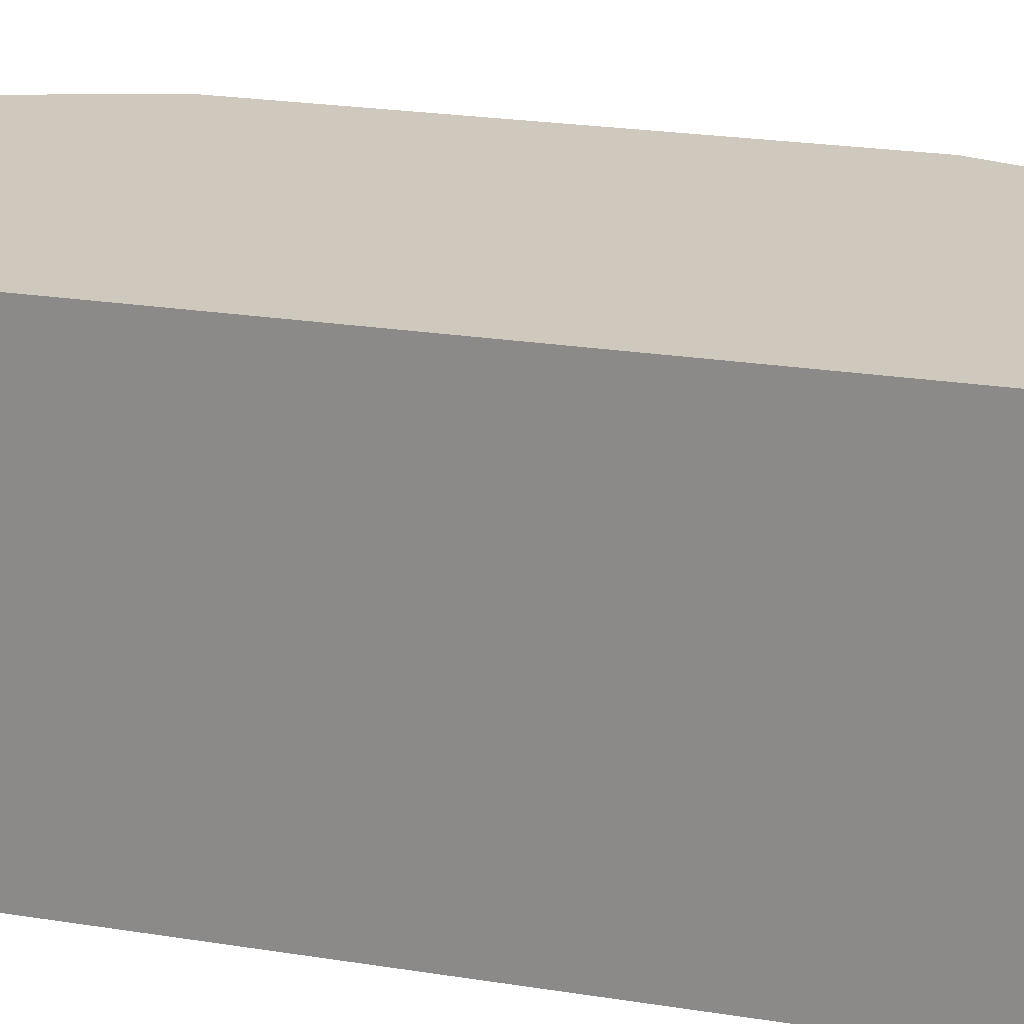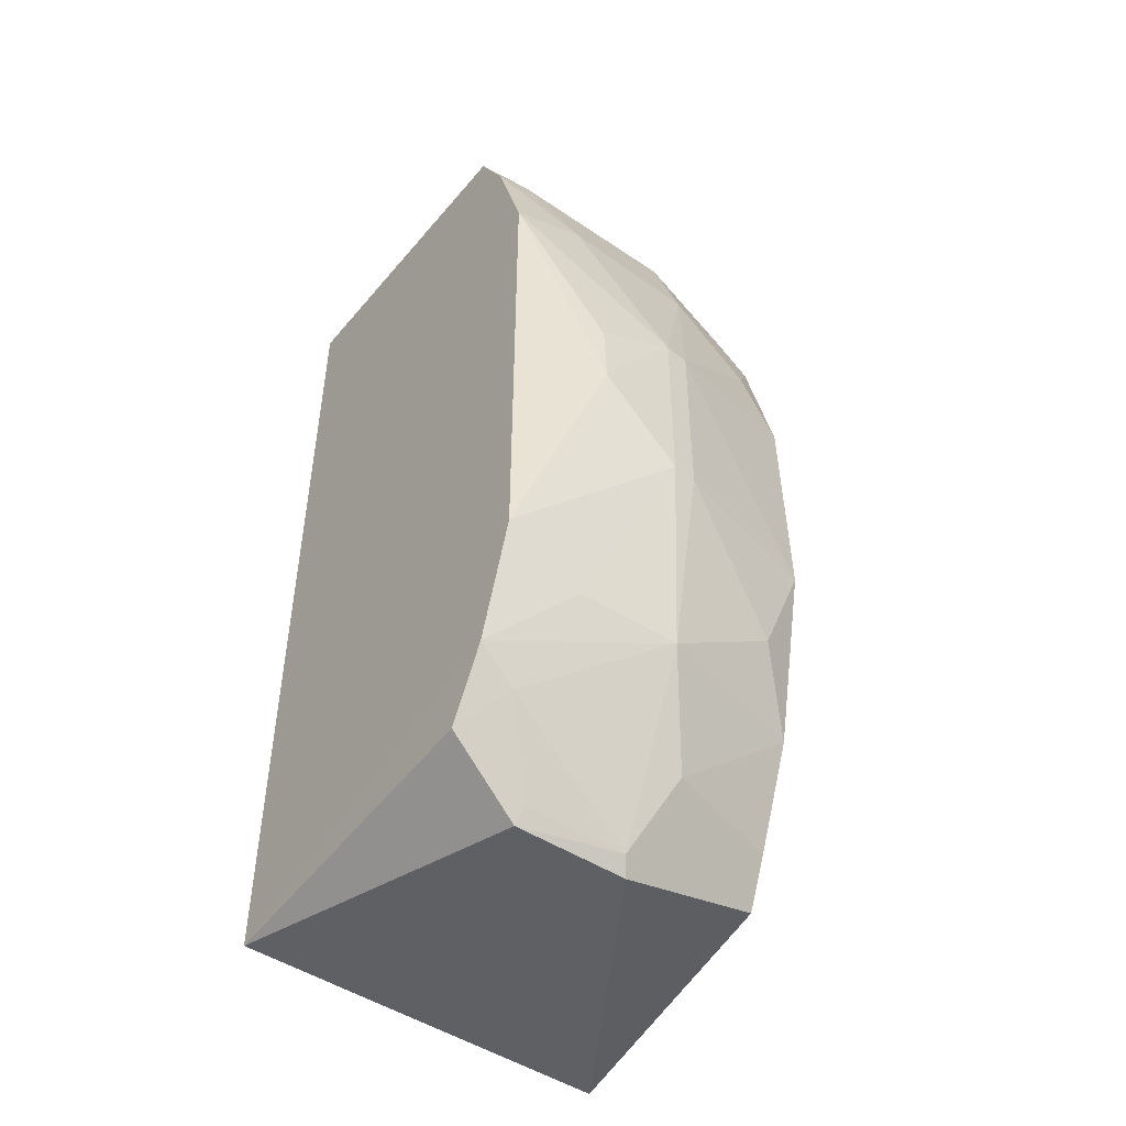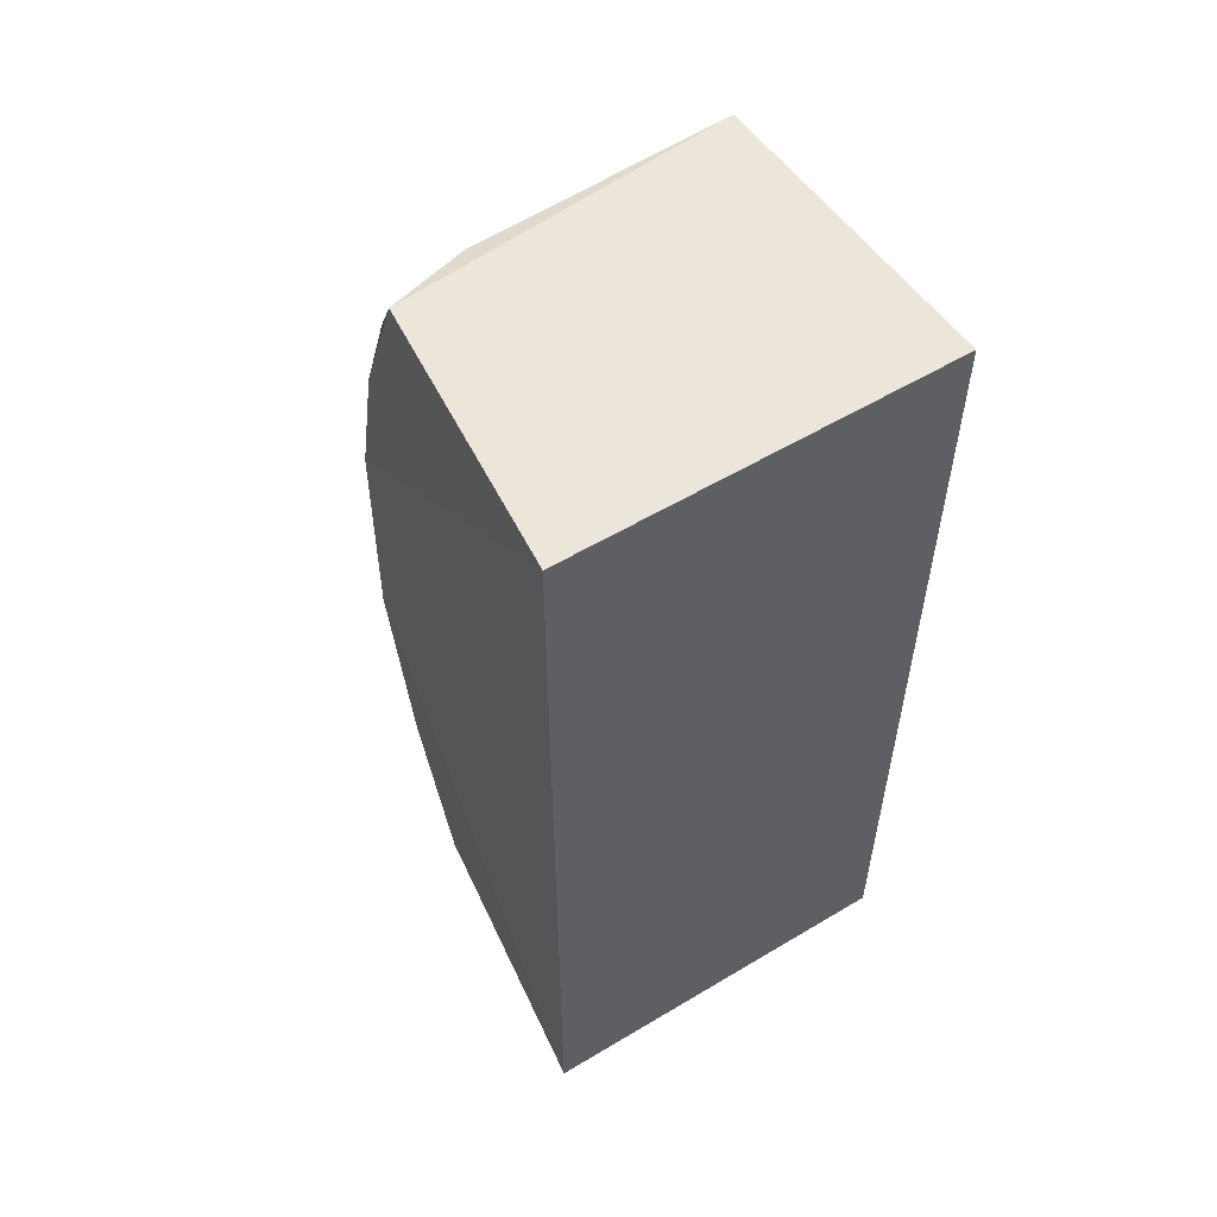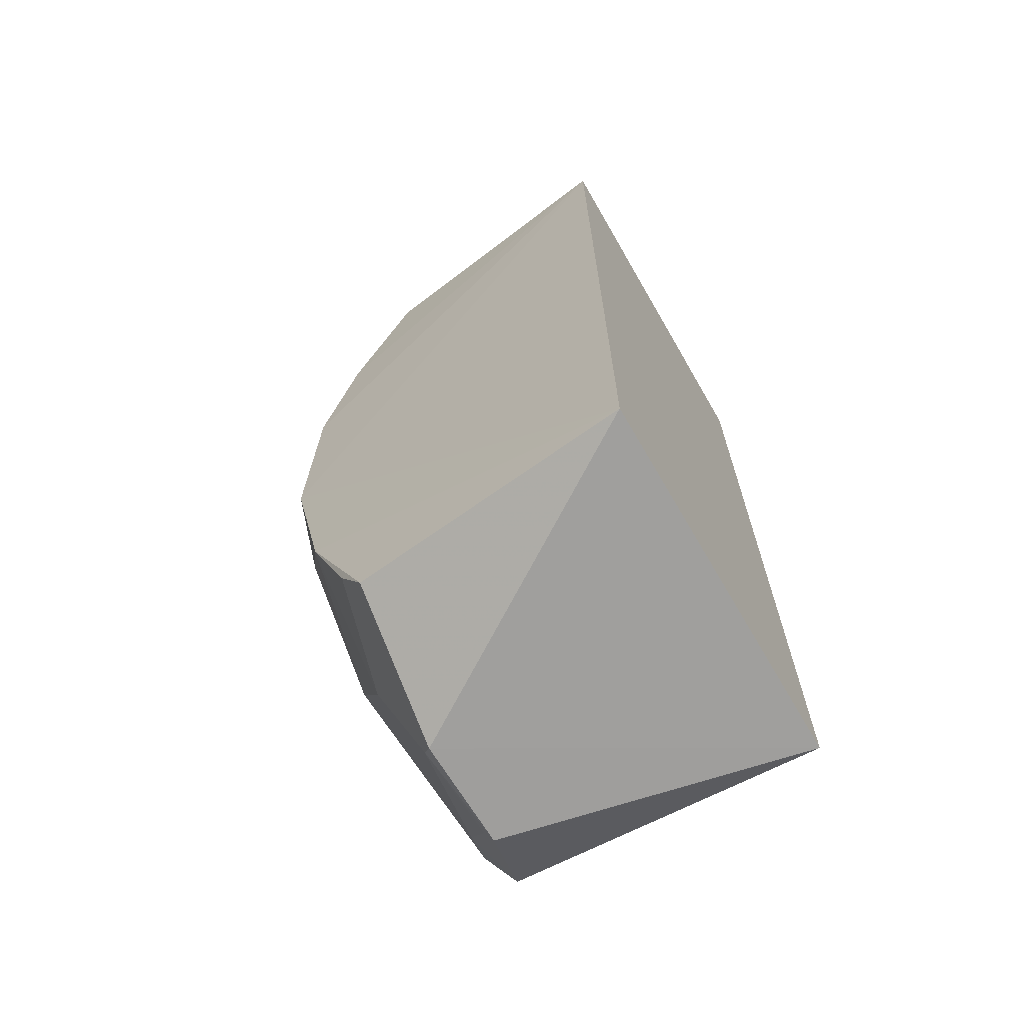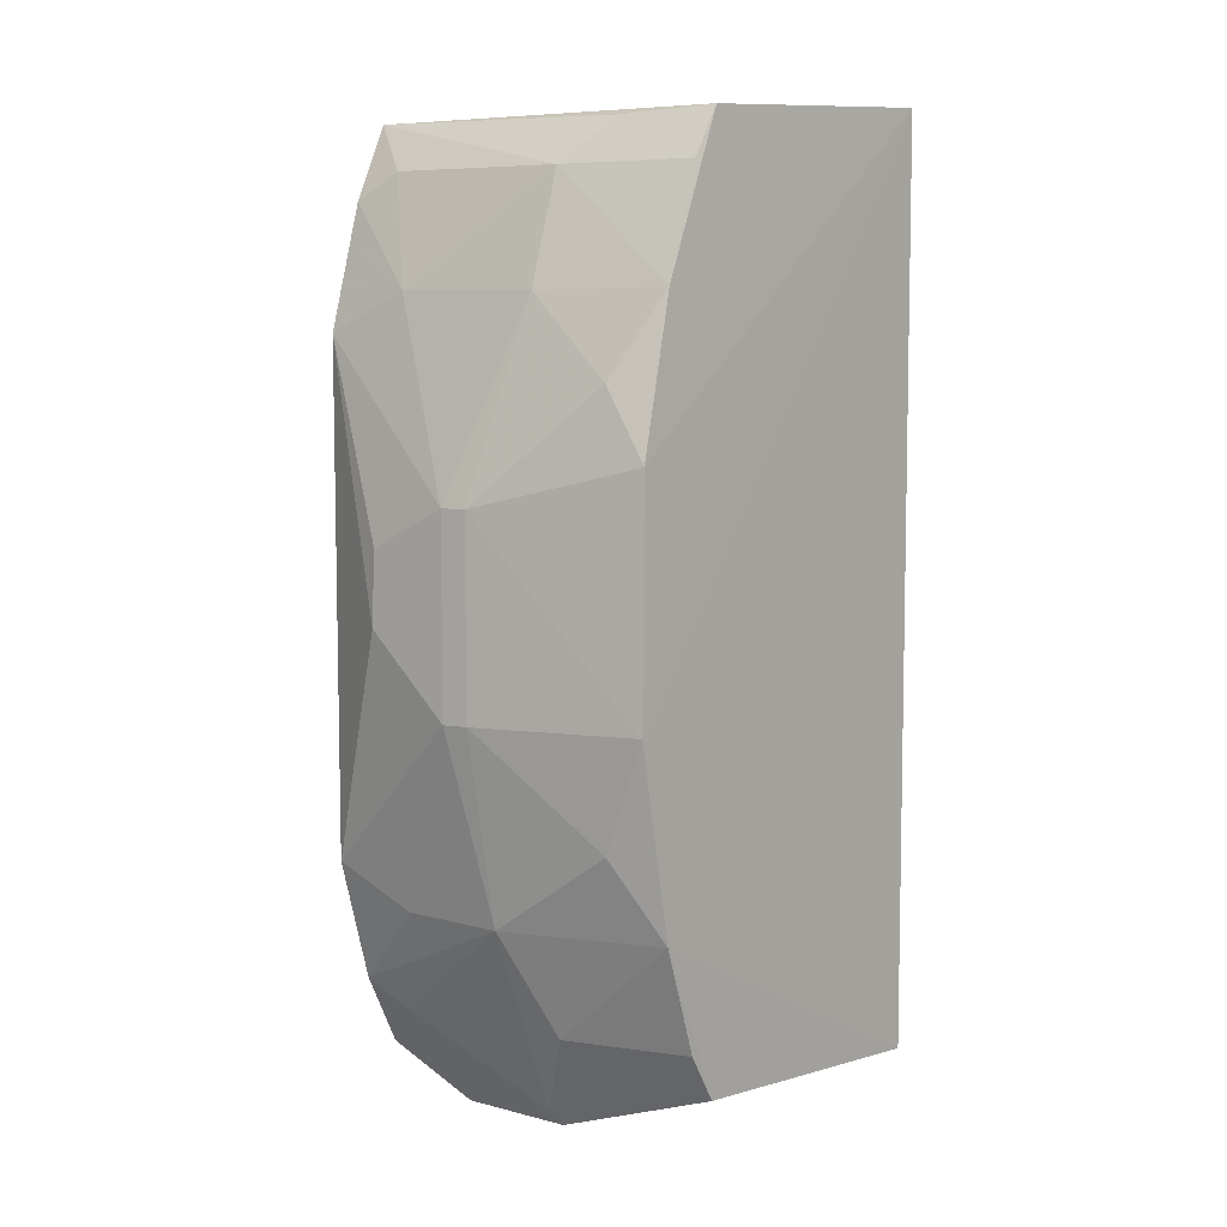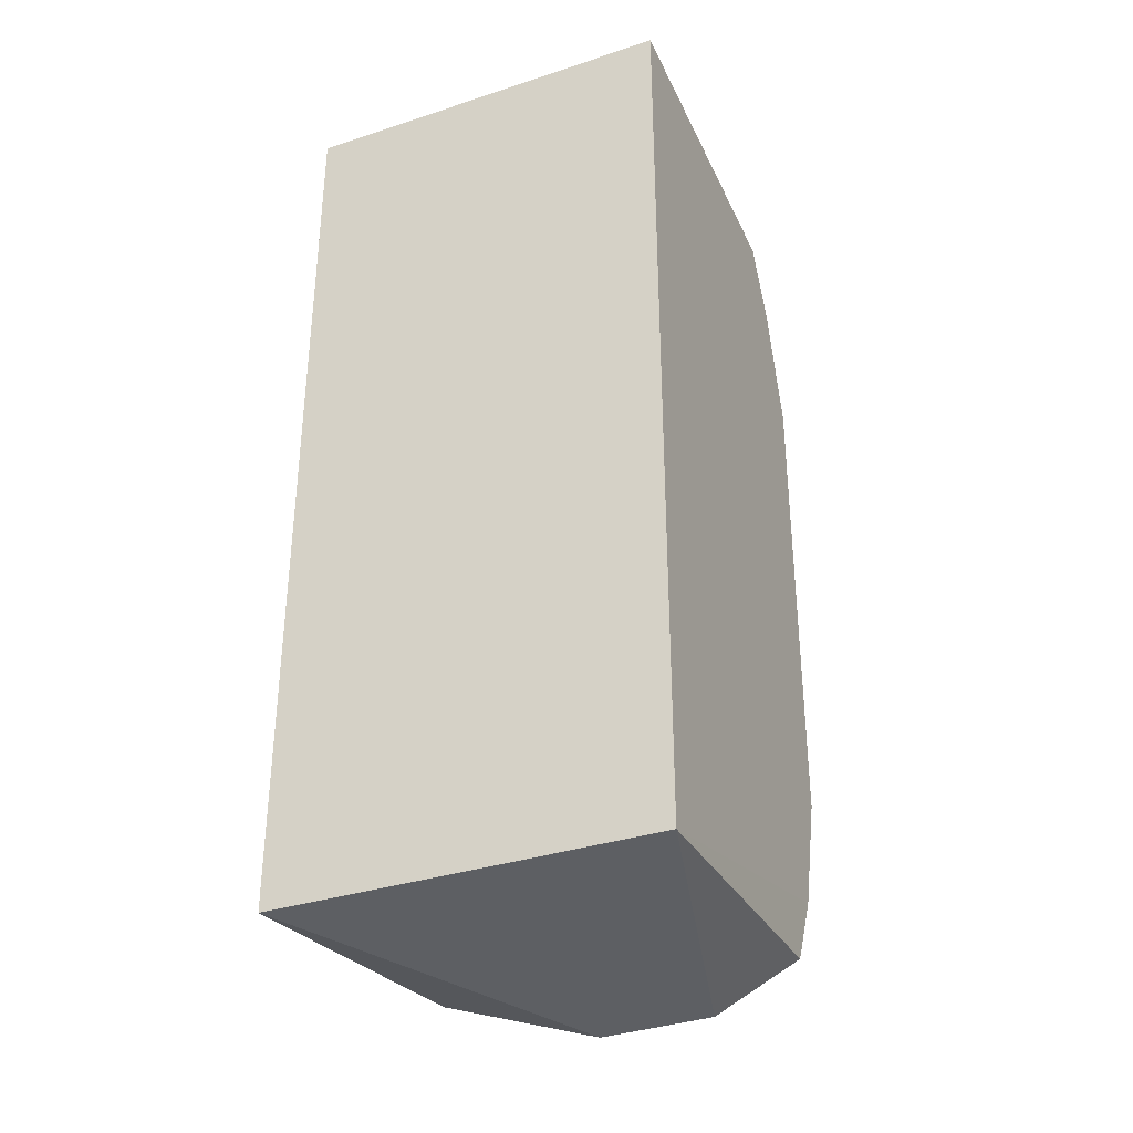
<metadata>
{"format":"obj","ext":"obj","renderer":"f3d","projection":"perspective","resolution":1024,"background":"white","views":[{"elev":22.8,"azim":-74.6,"up":"+Z"},{"elev":-48.5,"azim":53.7,"up":"+Y"},{"elev":56.1,"azim":-122.1,"up":"+Y"},{"elev":-68.0,"azim":-149.9,"up":"+Y"},{"elev":6.8,"azim":125.8,"up":"+Y"},{"elev":-34.5,"azim":-66.2,"up":"+Y"}]}
</metadata>
<code>
v 0.3196 -0.1864 -0.1294
v 0.3524 -0.0781 -0.2146
v 0.3558 0.09293 -0.09982
v 0.2052 0.1736 -0.09848
v 0.2052 -0.1749 -0.244
v 0.3141 0.167 -0.2313
v 0.2052 -0.1749 -0.09848
v 0.3553 -0.09415 -0.09985
v 0.3136 -0.168 -0.2312
v 0.3694 0.03548 -0.1698
v 0.3278 0.1662 -0.09973
v 0.2052 0.1736 -0.244
v 0.3203 -0.1868 -0.1725
v 0.3272 -0.1672 -0.09978
v 0.3541 -0.0368 -0.2304
v 0.3376 0.1482 -0.184
v 0.3704 -0.03691 -0.1604
v 0.3418 0.1387 -0.09972
v 0.337 -0.1493 -0.1838
v 0.3415 -0.14 -0.09974
v 0.339 -0.1089 -0.2302
v 0.3528 0.05048 -0.23
v 0.3538 0.1075 -0.1303
v 0.3245 0.1644 -0.1997
v 0.3693 -0.03681 -0.1698
v 0.3709 -0.006655 -0.1301
v 0.3385 0.1487 -0.1153
v 0.3548 -0.1091 -0.1698
v 0.3379 -0.1497 -0.1153
v 0.3235 -0.1501 -0.2297
v 0.3517 0.1068 -0.1841
v 0.3393 0.1077 -0.2303
v 0.3705 0.03558 -0.1604
v 0.3535 -0.1087 -0.1303
v 0.3243 -0.1809 -0.1693
v 0.3528 0.07688 -0.2147
v 0.3241 0.1491 -0.2299
v 0.3696 0.02034 -0.1302
v 0.323 -0.1802 -0.1305
f 7 3 4
f 8 3 7
f 12 11 6
f 12 4 11
f 12 7 4
f 12 5 7
f 13 7 5
f 13 1 7
f 13 5 9
f 14 7 1
f 15 5 12
f 18 11 4
f 18 4 3
f 20 8 7
f 20 7 14
f 21 15 2
f 21 9 5
f 21 5 15
f 22 10 15
f 22 15 12
f 23 18 3
f 24 6 11
f 24 11 16
f 25 15 10
f 25 2 15
f 26 3 8
f 26 8 17
f 27 16 11
f 27 11 18
f 27 23 16
f 27 18 23
f 28 25 17
f 28 2 25
f 28 21 2
f 28 19 21
f 29 20 14
f 29 14 1
f 29 28 20
f 30 21 19
f 30 9 21
f 30 19 13
f 30 13 9
f 31 16 23
f 32 22 12
f 32 12 6
f 32 16 31
f 33 23 3
f 33 31 23
f 33 10 31
f 33 26 17
f 33 25 10
f 33 17 25
f 34 28 17
f 34 17 8
f 34 8 20
f 34 20 28
f 35 1 13
f 35 13 19
f 35 19 28
f 35 28 29
f 36 31 10
f 36 10 22
f 36 32 31
f 36 22 32
f 37 32 6
f 37 16 32
f 37 24 16
f 37 6 24
f 38 33 3
f 38 3 26
f 38 26 33
f 39 35 29
f 39 29 1
f 39 1 35

</code>
